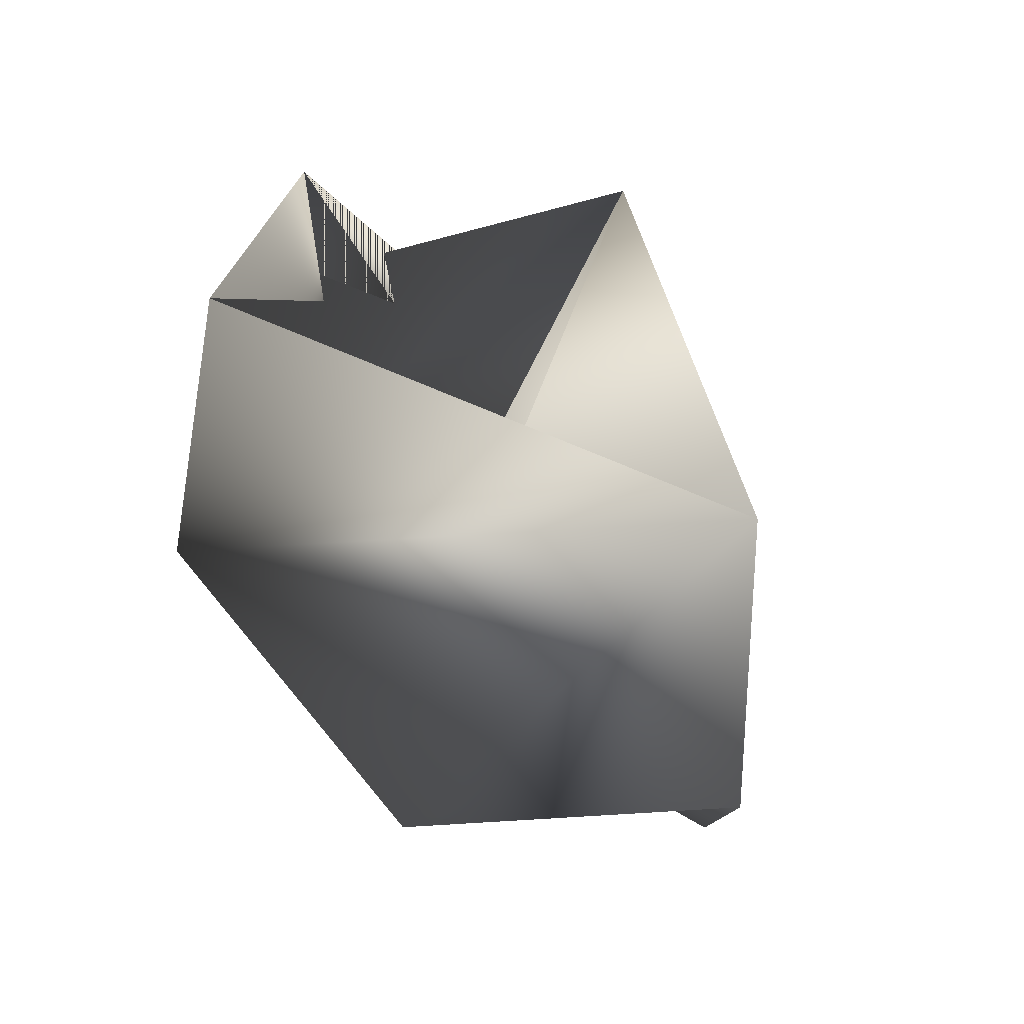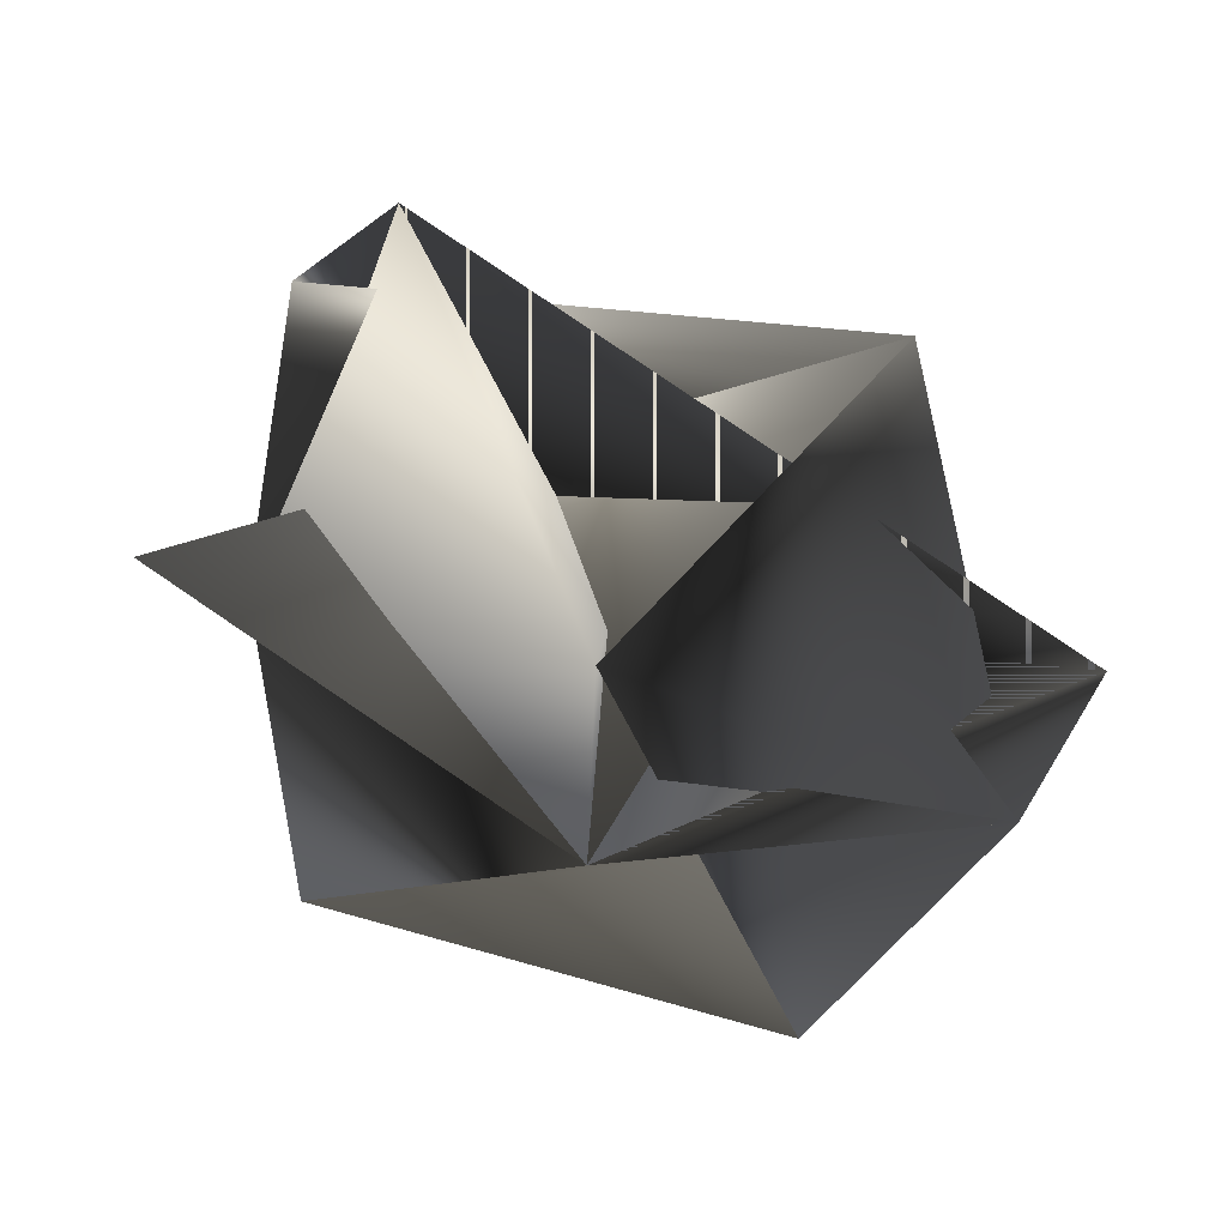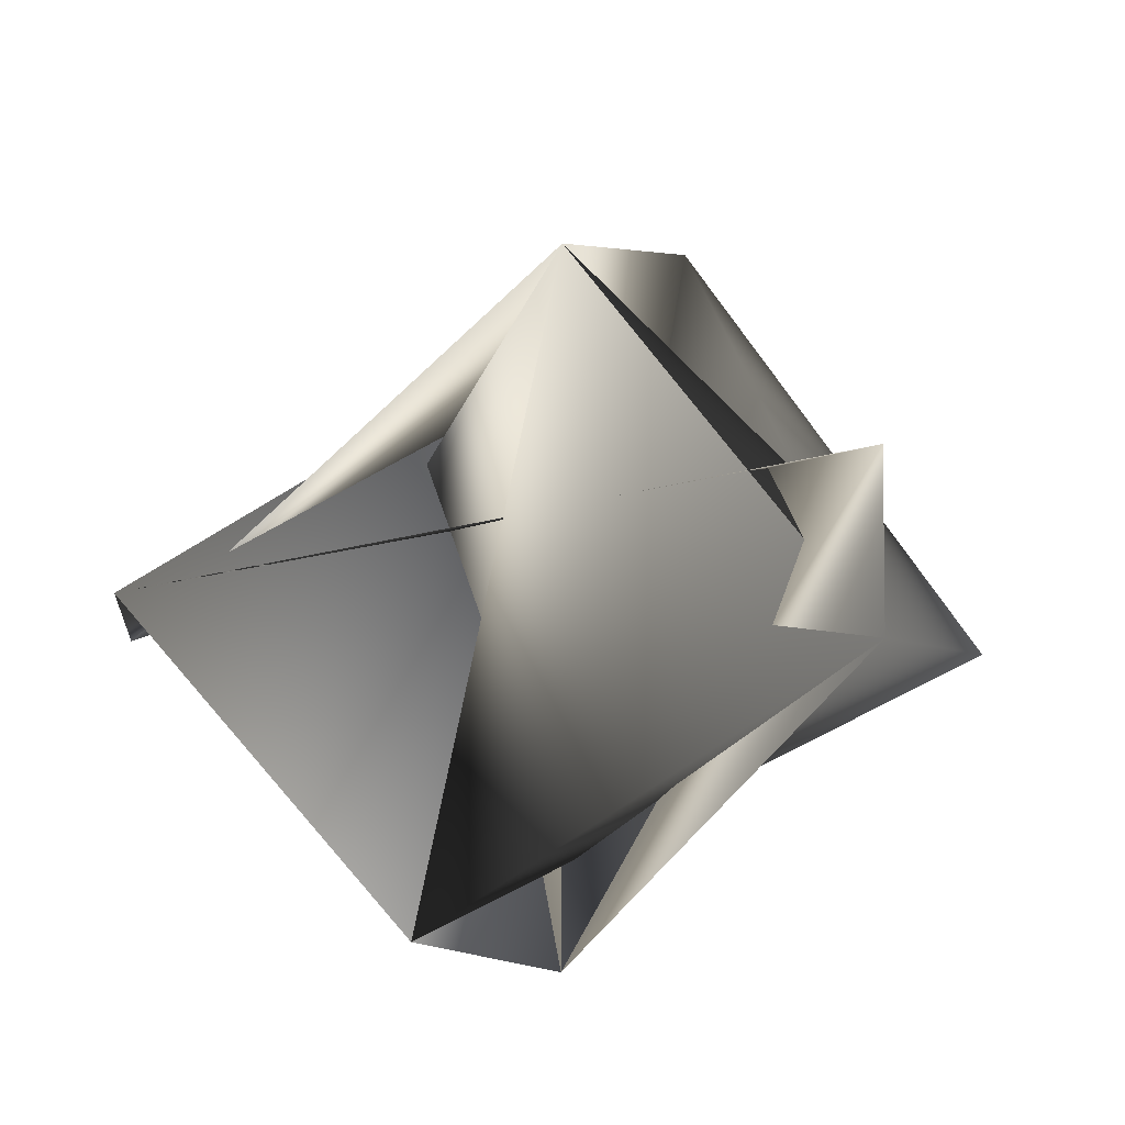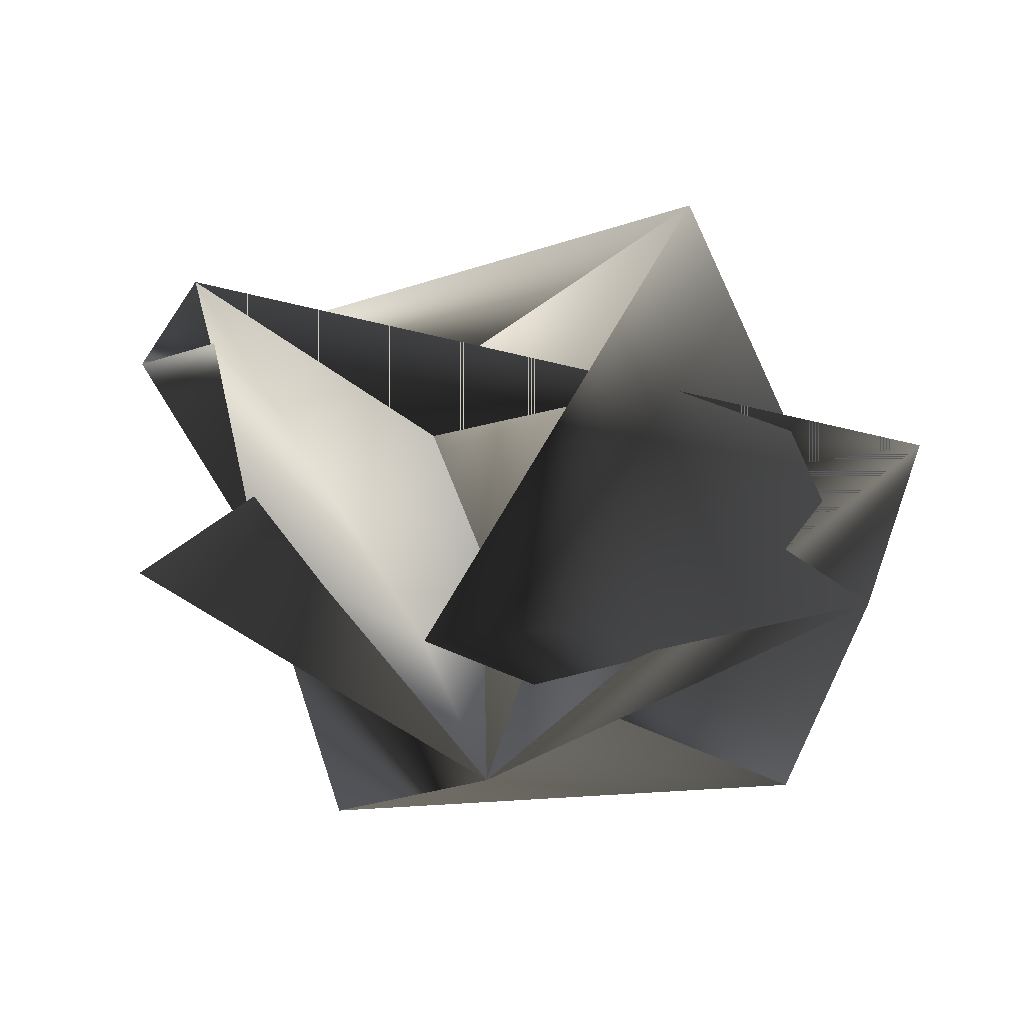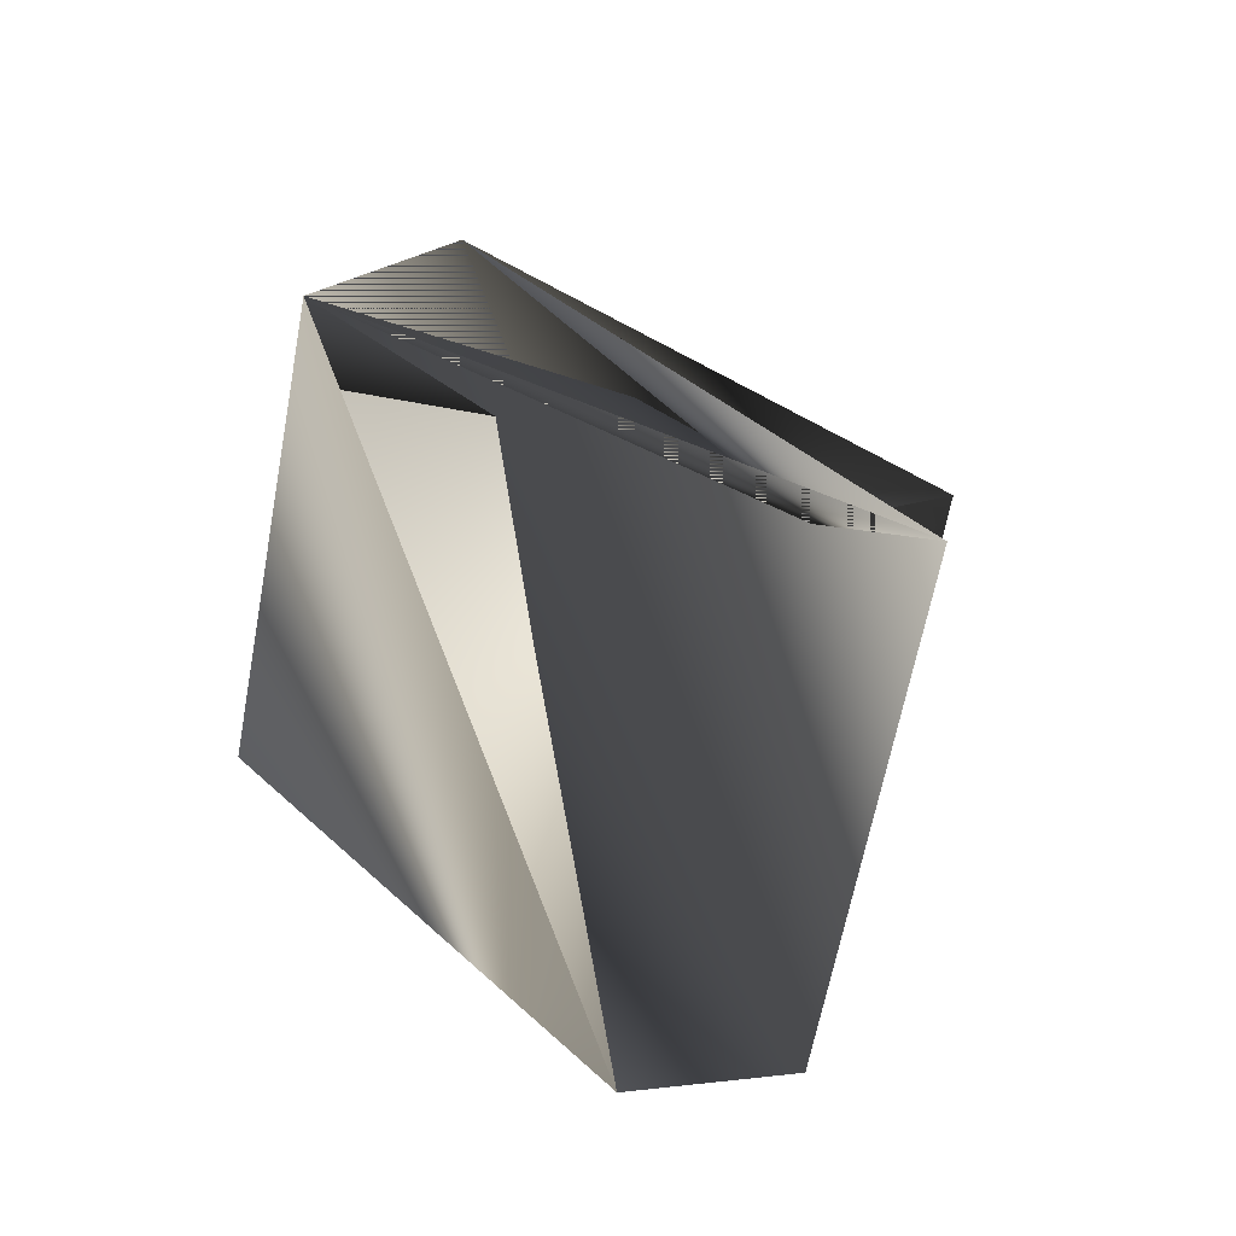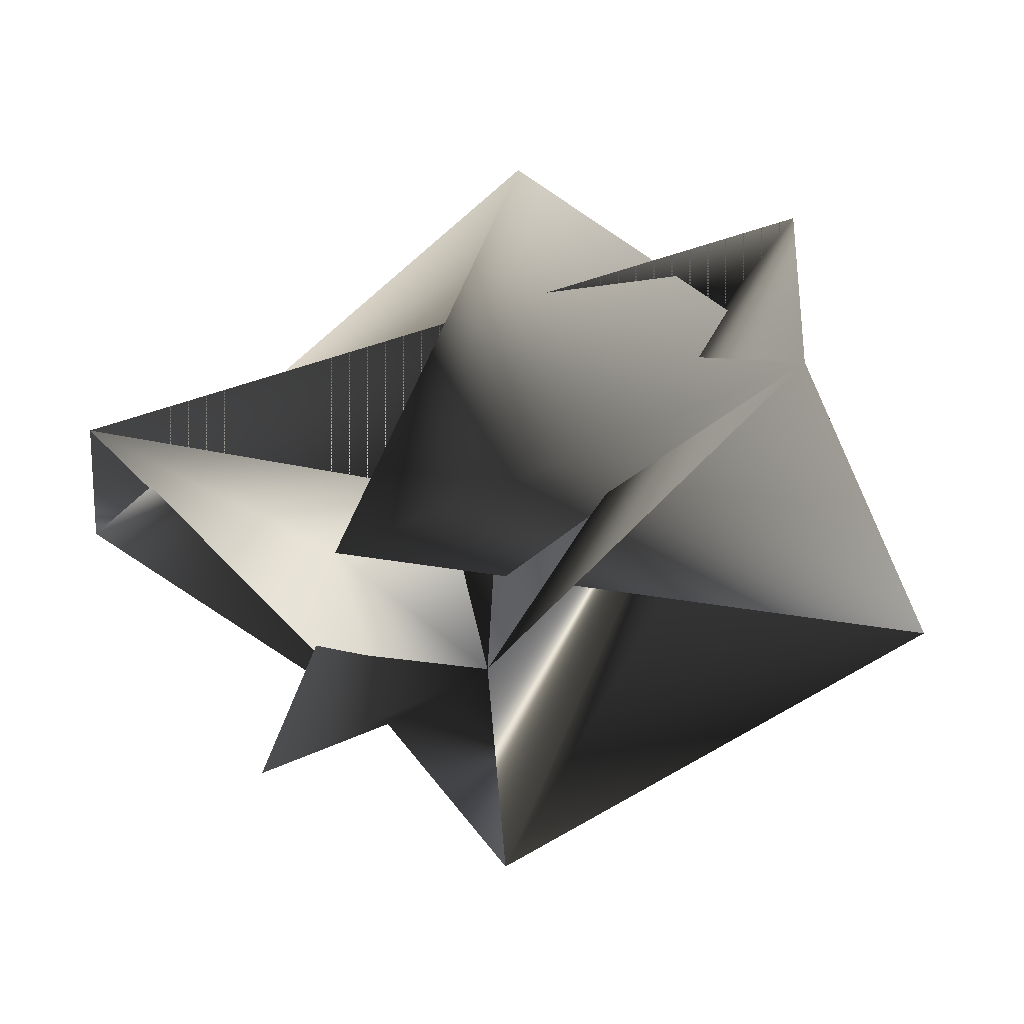
<metadata>
{"format":"obj","ext":"obj","renderer":"f3d","projection":"perspective","resolution":1024,"background":"white","views":[{"elev":-13.9,"azim":128.9,"up":"+Z"},{"elev":-61.4,"azim":-52.8,"up":"+Y"},{"elev":64.0,"azim":-2.8,"up":"+Z"},{"elev":-53.5,"azim":-32.3,"up":"+Y"},{"elev":-19.0,"azim":-109.6,"up":"+Y"},{"elev":-71.6,"azim":0.2,"up":"+Y"}]}
</metadata>
<code>
v -0.2851 0.1702 0.3082
v -0.2851 0.1702 0.3271
v -0.2368 0.2145 0.2527
v -0.1851 0.2533 0.2907
v -0.2105 0.209 0.3652
v -0.2385 0.1095 0.3257
v -0.2156 0.1095 0.3068
v -0.1639 0.1718 0.3638
v -0.2597 0.191 0.2527
v -0.1639 0.1483 0.3448
v -0.1386 0.169 0.2894
v -0.2132 0.1538 0.2513
f 1 2 3
f 1 2 3
f 1 4 2
f 1 5 4
f 1 3 2
f 1 3 5
f 2 4 6
f 2 6 3
f 2 3 7
f 2 7 3
f 2 8 3
f 2 3 8
f 9 5 3
f 9 5 3
f 9 3 7
f 9 3 5
f 9 7 5
f 10 8 7
f 10 5 6
f 10 6 11
f 10 12 8
f 10 11 12
f 10 7 5
f 10 4 3
f 10 5 11
f 10 3 5
f 10 11 4
f 4 6 3
f 4 12 3
f 4 3 6
f 4 11 12
f 4 5 7
f 4 7 6
f 8 7 3
f 8 12 7
f 8 3 7
f 5 3 7
f 5 7 12
f 5 12 11
f 5 11 6
f 5 12 11
f 5 3 7
f 5 7 3
f 5 7 12
f 6 7 3
f 12 7 3

</code>
